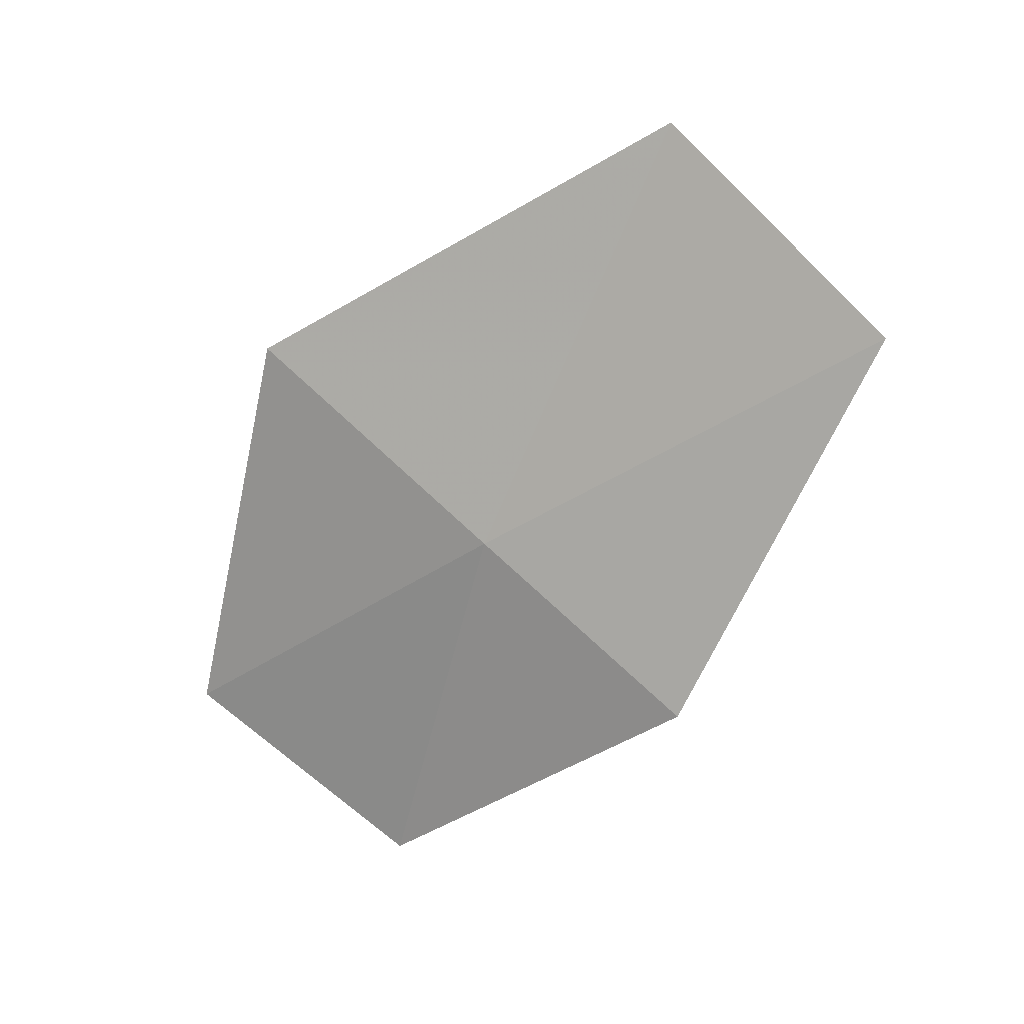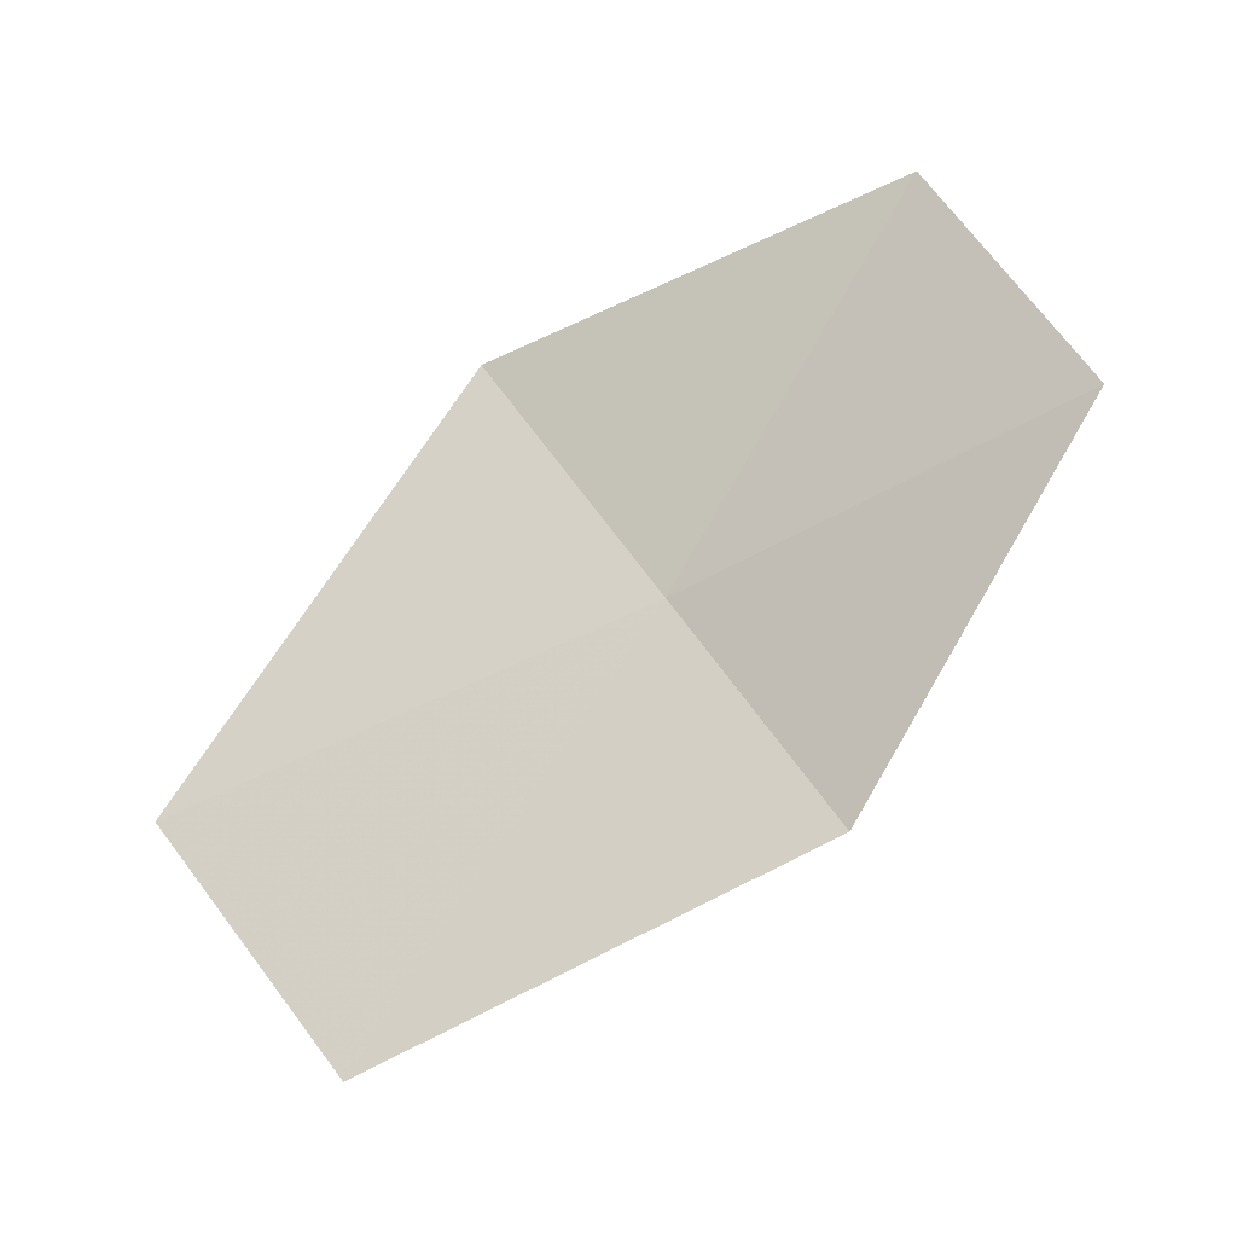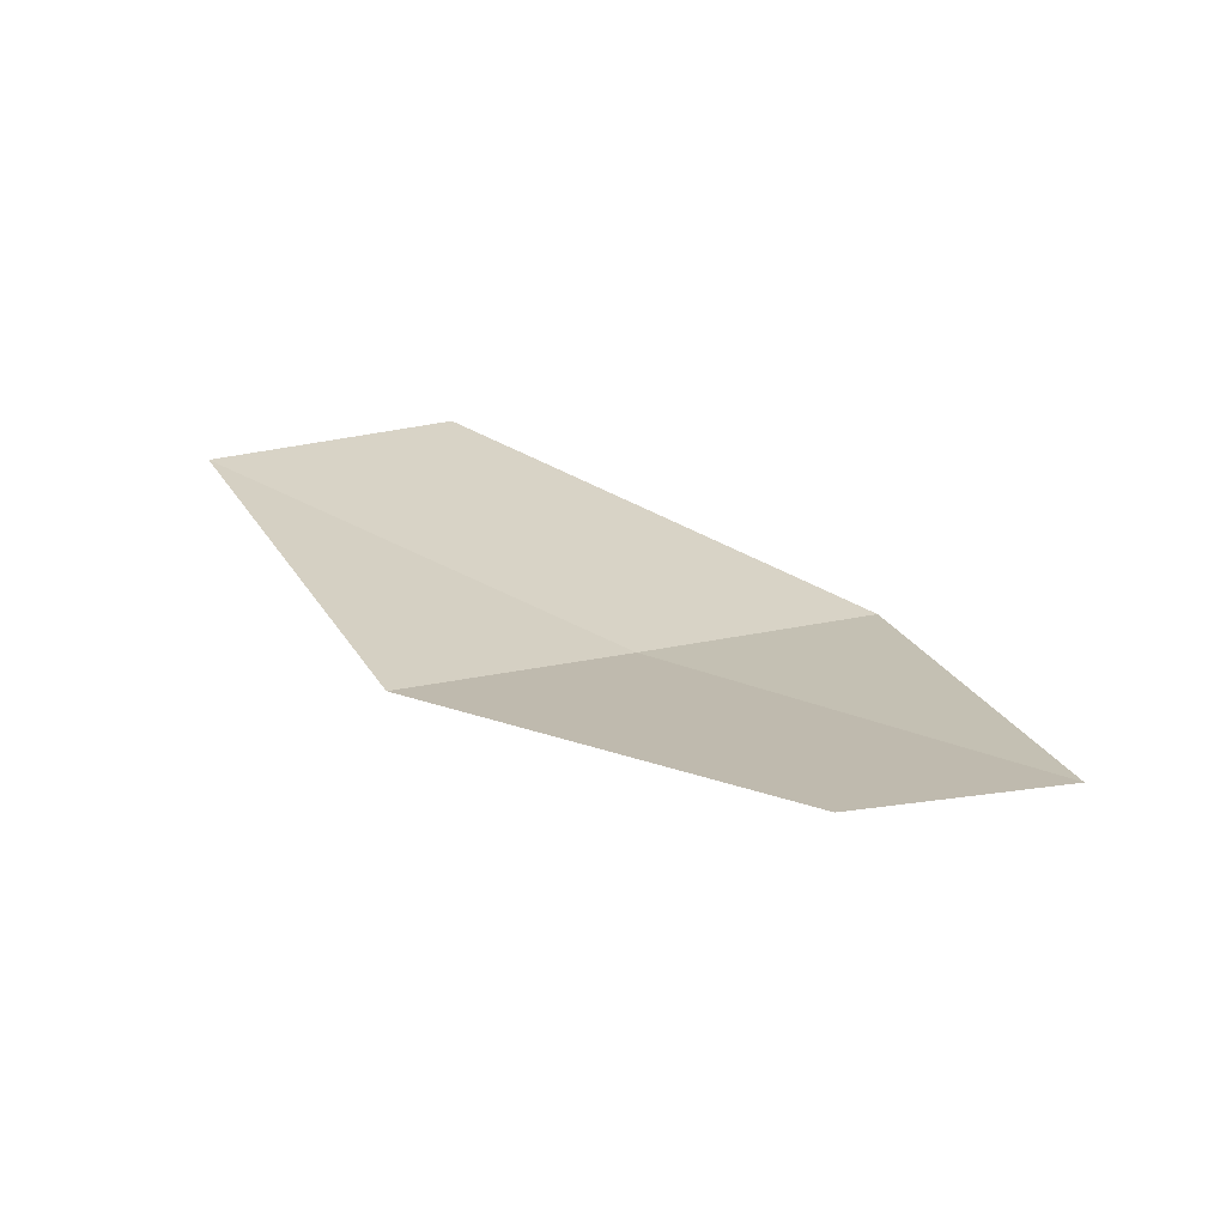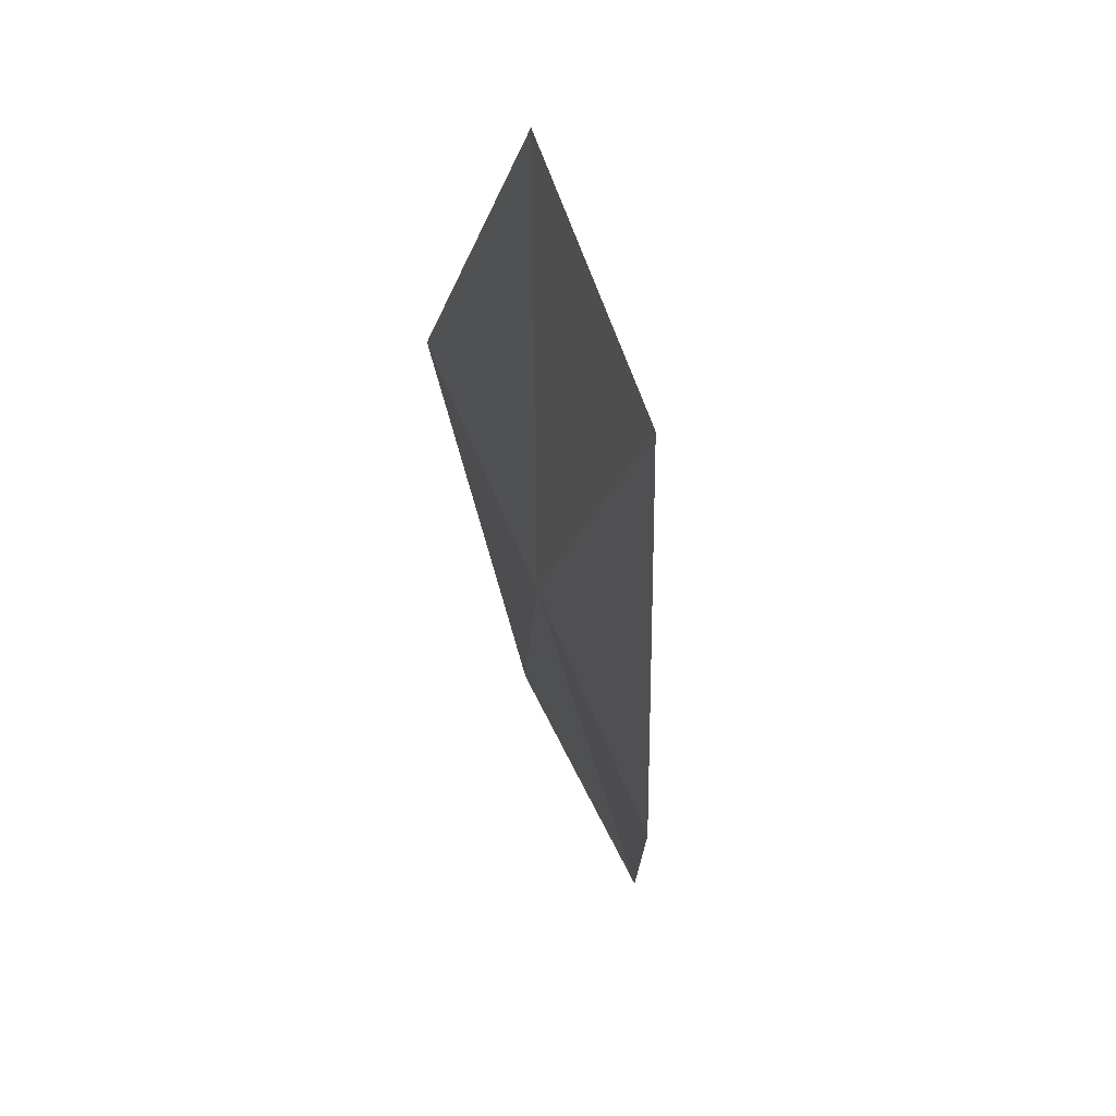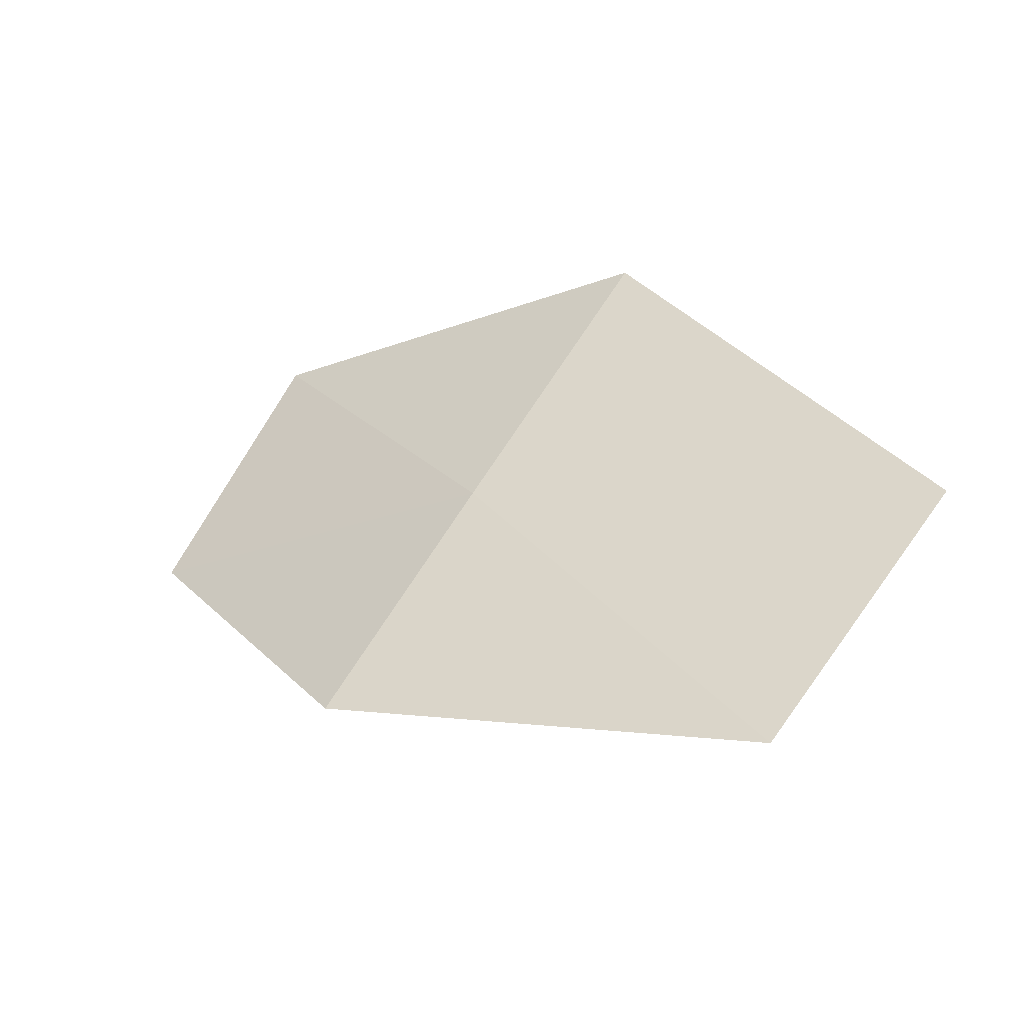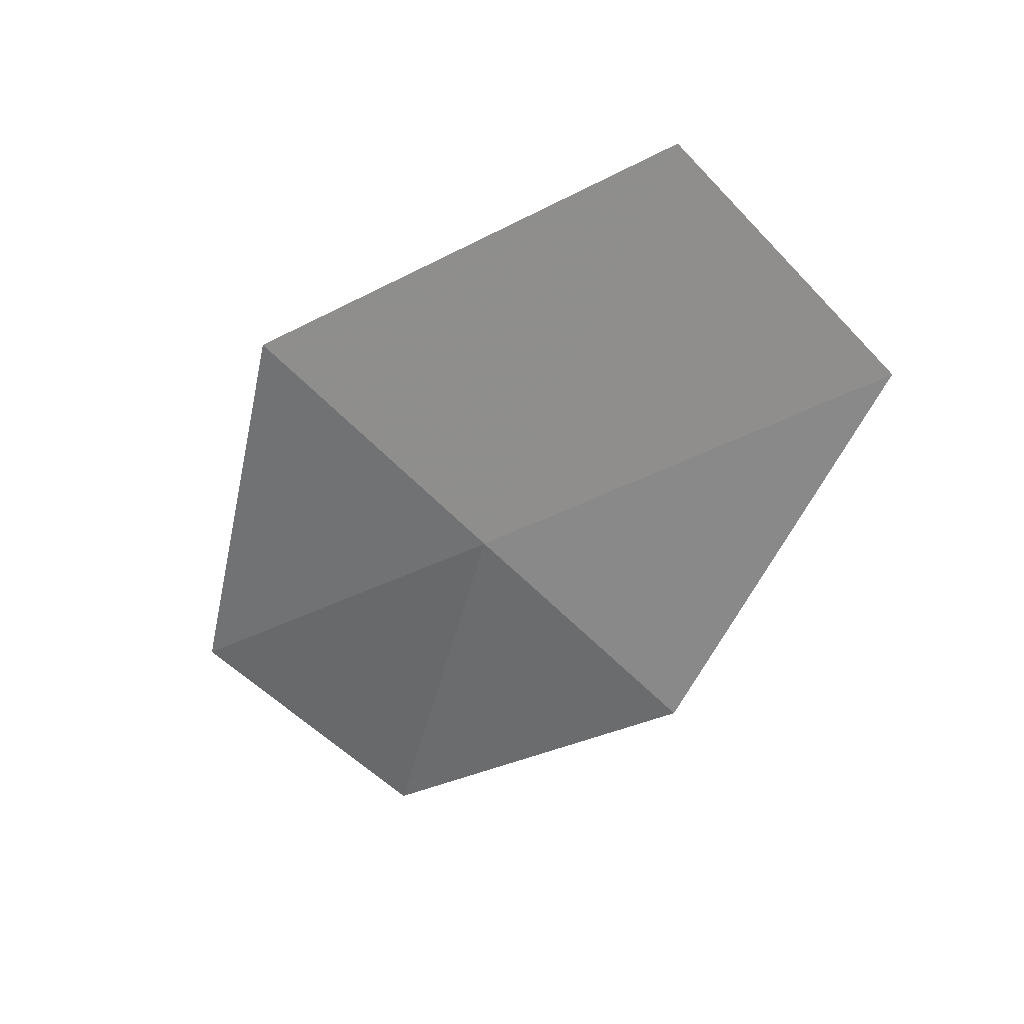
<metadata>
{"format":"obj","ext":"obj","renderer":"f3d","projection":"perspective","resolution":1024,"background":"white","views":[{"elev":9.6,"azim":124.1,"up":"+Y"},{"elev":-6.7,"azim":-69.7,"up":"+Z"},{"elev":-64.8,"azim":-84.6,"up":"+Y"},{"elev":-73.4,"azim":-170.8,"up":"+Z"},{"elev":-62.7,"azim":111.2,"up":"+Z"},{"elev":22.2,"azim":124.1,"up":"+Y"}]}
</metadata>
<code>
v 12.48 115.1 31.17
v 12.09 114.2 30.06
v 12.27 113.1 31.98
v 12.76 114 33.16
v 12.93 116.3 32.44
v 11.76 116.4 28.97
v 12.1 117.6 30.15
f 1 2 3
f 1 3 4
f 1 4 5
f 1 6 2
f 1 7 6
f 1 5 7

</code>
